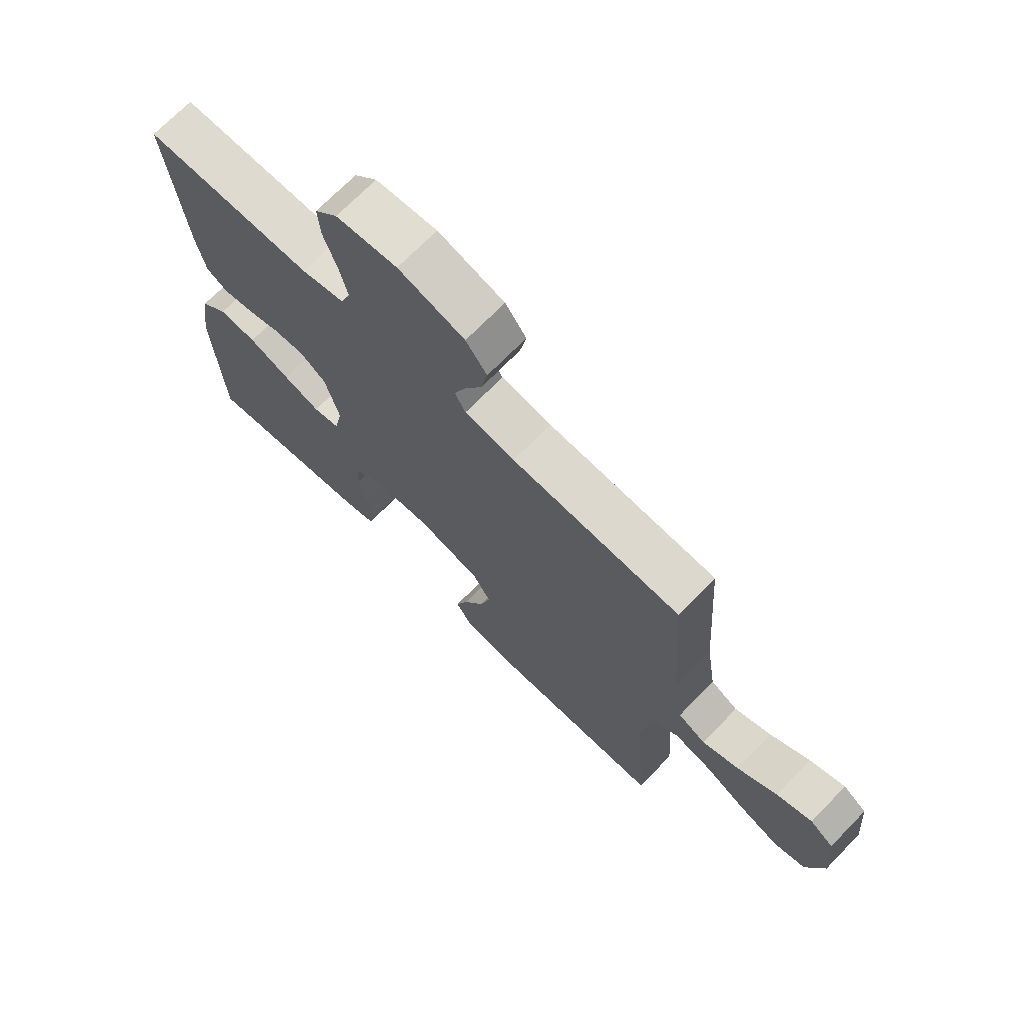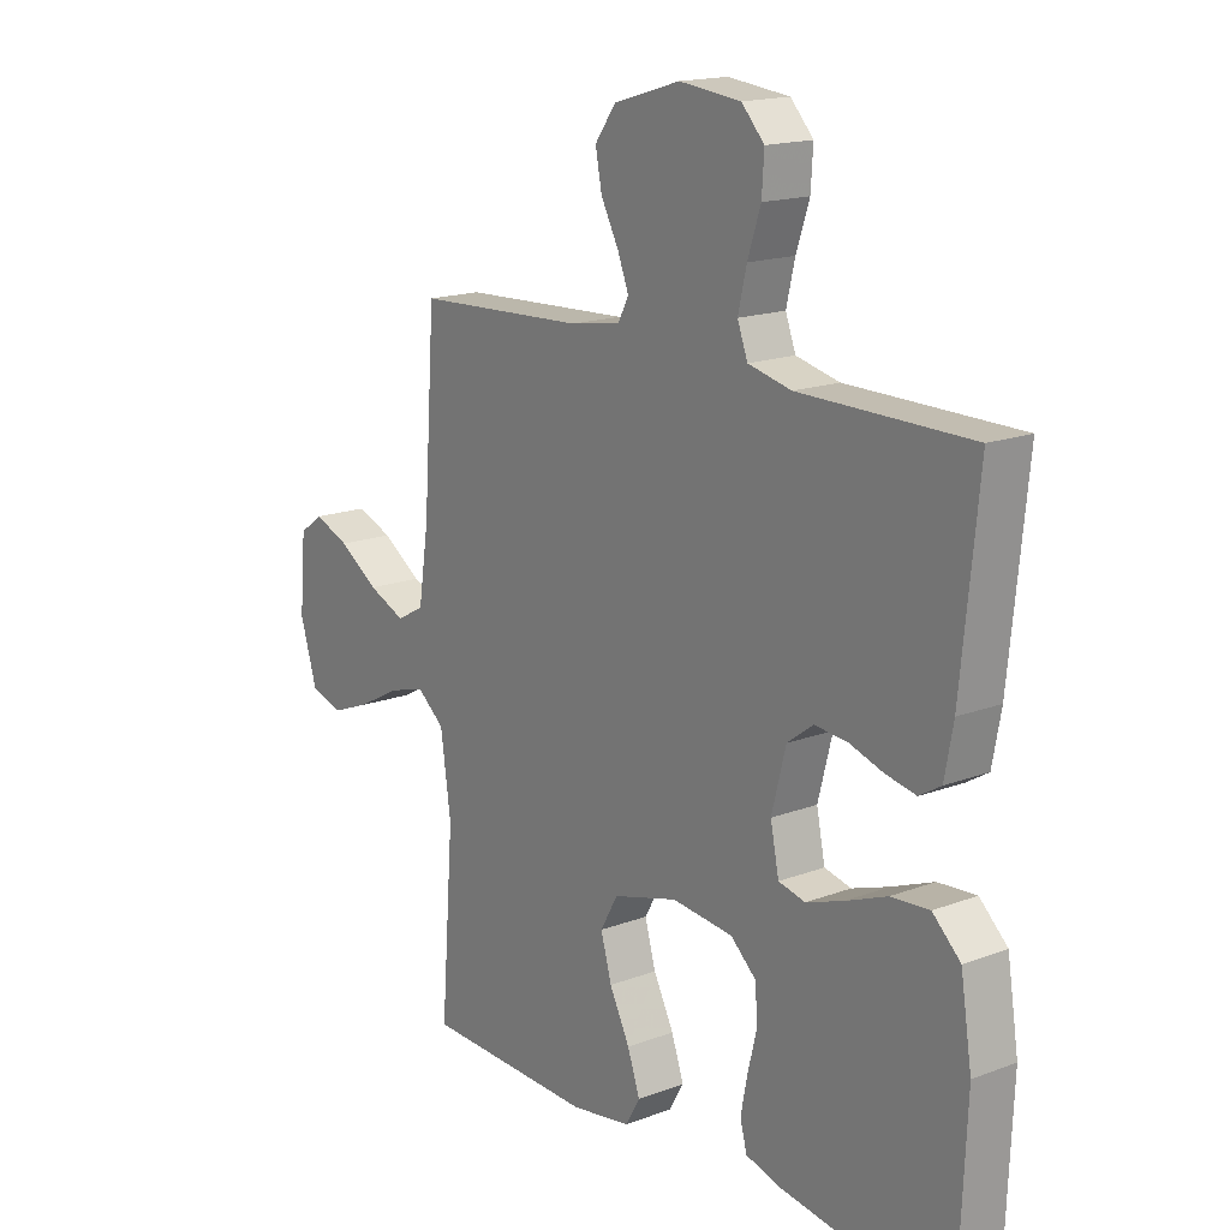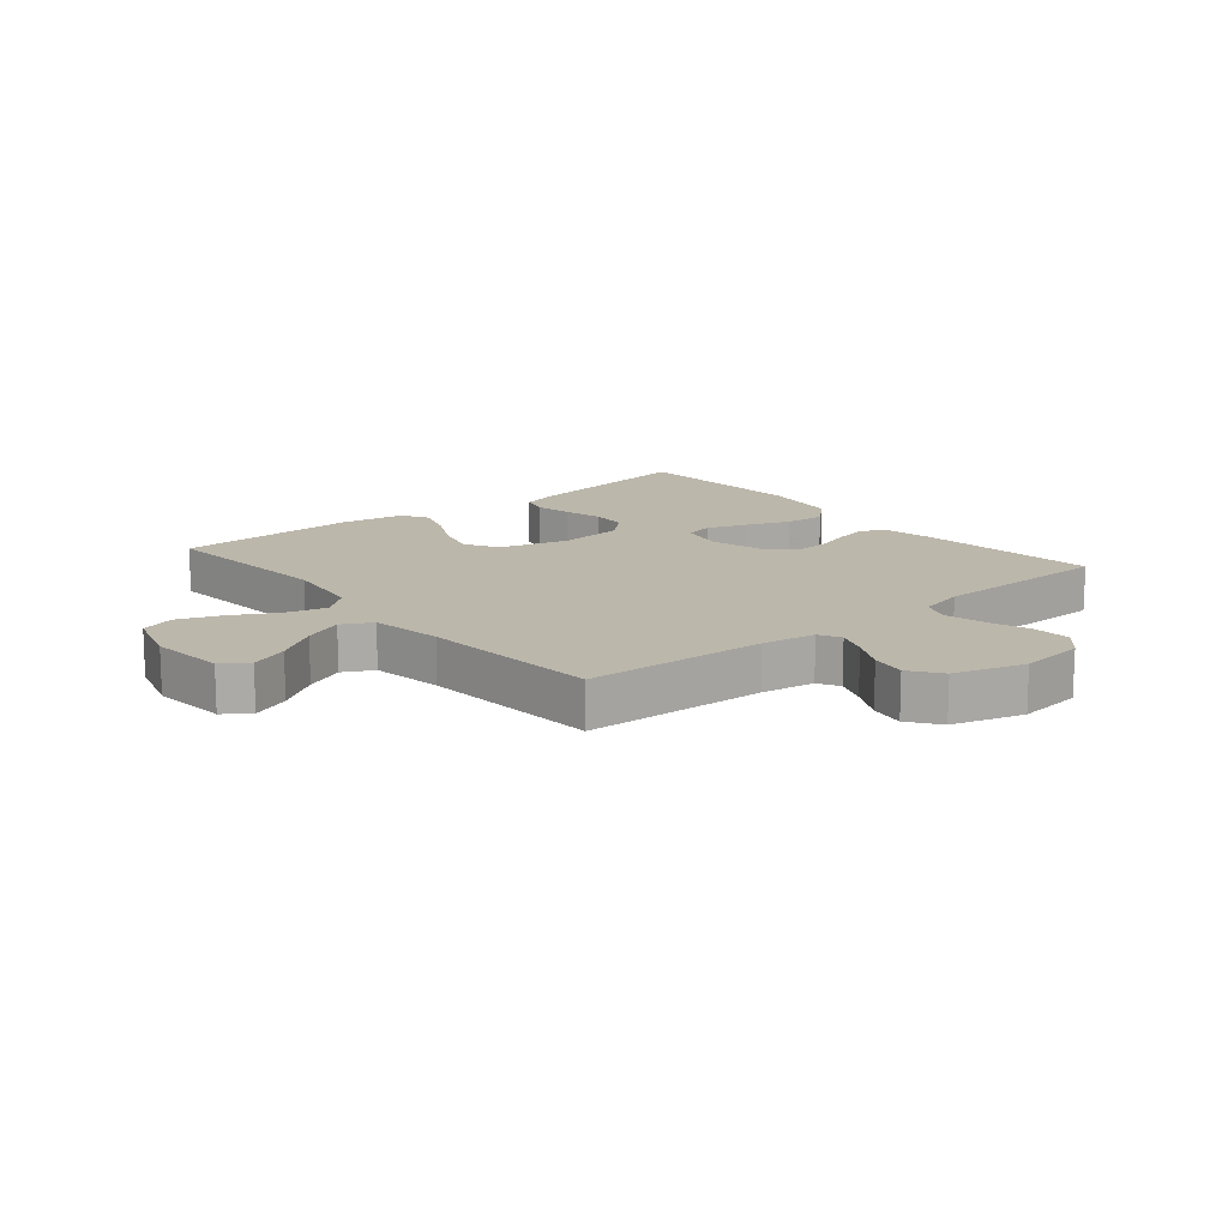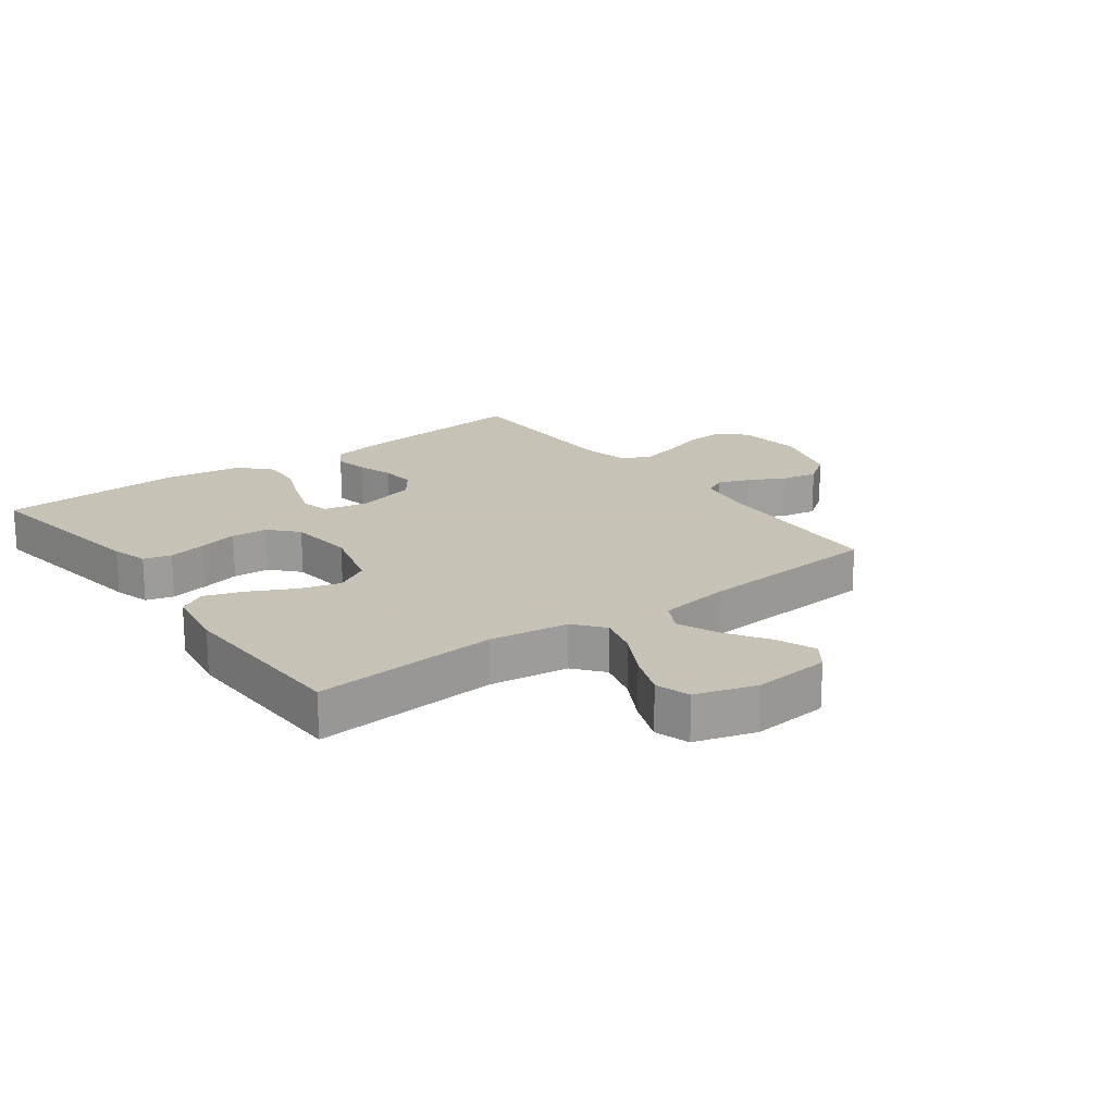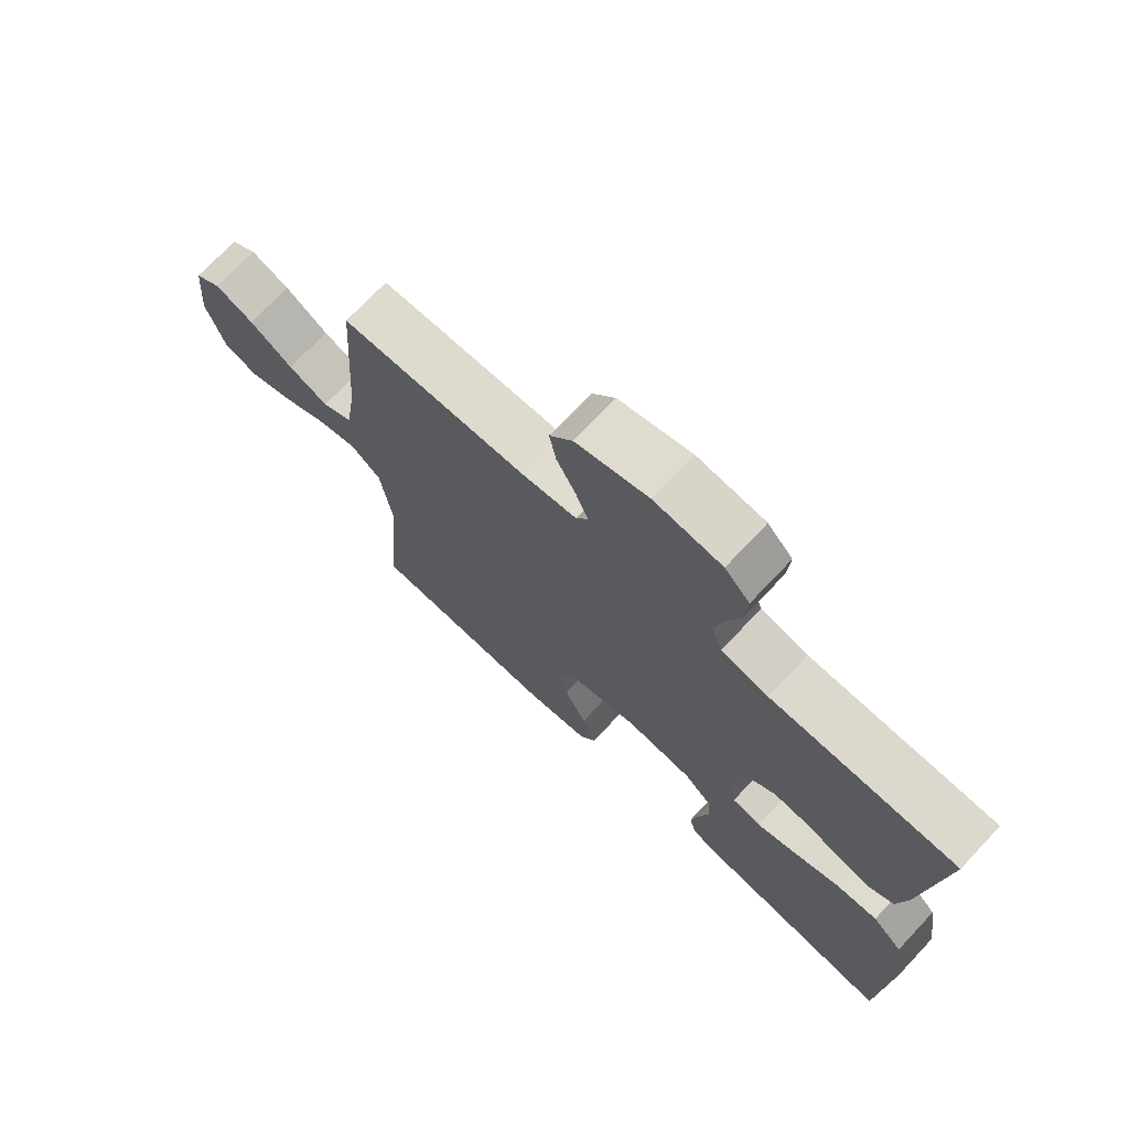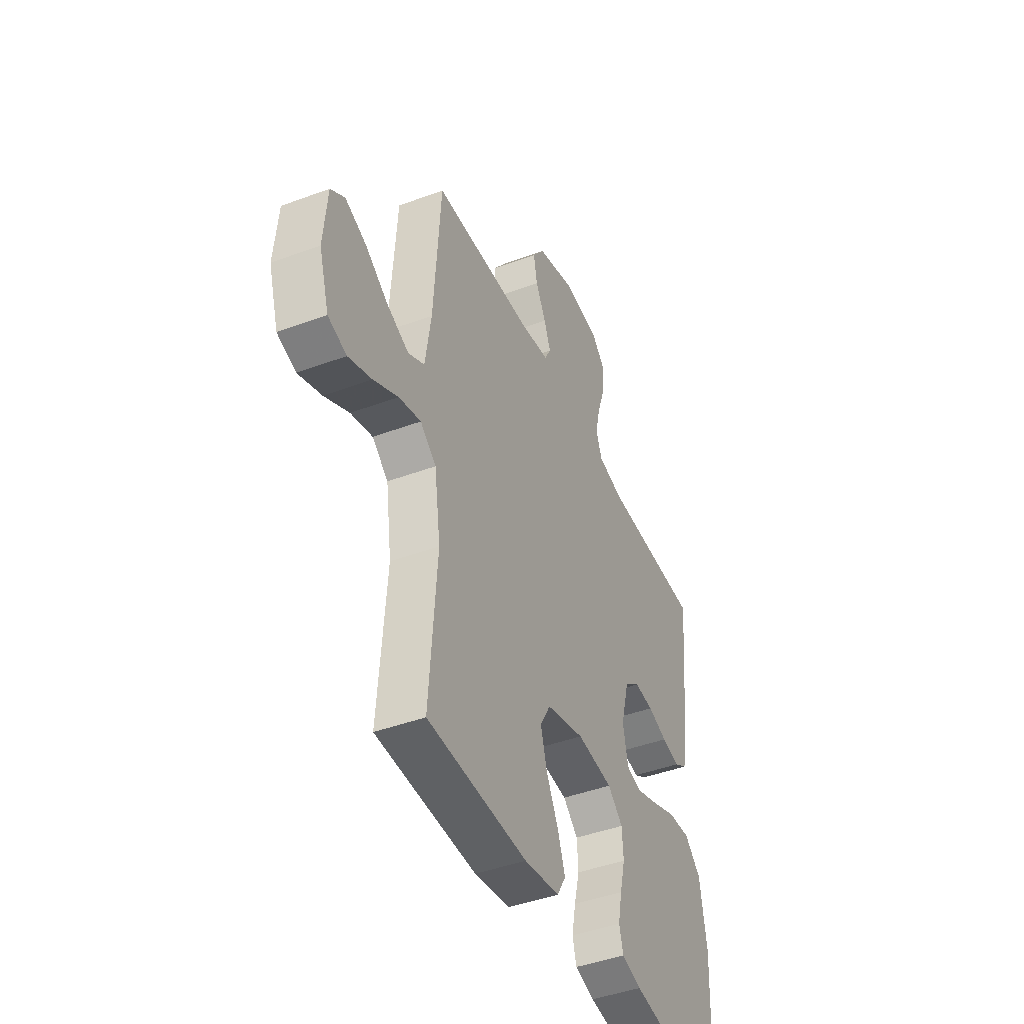
<metadata>
{"format":"obj","ext":"obj","renderer":"f3d","projection":"perspective","resolution":1024,"background":"white","views":[{"elev":71.0,"azim":-135.7,"up":"+Z"},{"elev":16.6,"azim":52.6,"up":"+Z"},{"elev":14.3,"azim":-39.9,"up":"+Y"},{"elev":19.1,"azim":-126.6,"up":"+Y"},{"elev":72.3,"azim":43.3,"up":"+Z"},{"elev":-44.2,"azim":-66.5,"up":"+Z"}]}
</metadata>
<code>
v -0.5 0.07 -0.5
v -0.477 0.07 -0.2
v -0.495 0.07 -0.071
v -0.543 0.07 -0.032
v -0.609 0.07 -0.05
v -0.683 0.07 -0.09
v -0.753 0.07 -0.117
v -0.809 0.07 -0.099
v -0.839 0.07 0
v -0.828 0.07 0.125
v -0.786 0.07 0.155
v -0.723 0.07 0.13
v -0.653 0.07 0.084
v -0.588 0.07 0.056
v -0.539 0.07 0.082
v -0.521 0.07 0.2
v -0.5 0.07 0.5
v -0.2 0.07 0.514
v -0.111 0.07 0.528
v -0.092 0.07 0.564
v -0.112 0.07 0.615
v -0.143 0.07 0.674
v -0.154 0.07 0.732
v -0.117 0.07 0.783
v 0 0.07 0.818
v 0.108 0.07 0.806
v 0.148 0.07 0.763
v 0.144 0.07 0.701
v 0.121 0.07 0.632
v 0.106 0.07 0.568
v 0.124 0.07 0.52
v 0.2 0.07 0.502
v 0.5 0.07 0.5
v 0.47 0.07 0.2
v 0.455 0.07 0.119
v 0.417 0.07 0.096
v 0.363 0.07 0.107
v 0.304 0.07 0.126
v 0.247 0.07 0.131
v 0.201 0.07 0.097
v 0.176 0.07 0
v 0.191 0.07 -0.073
v 0.238 0.07 -0.084
v 0.304 0.07 -0.061
v 0.377 0.07 -0.032
v 0.444 0.07 -0.027
v 0.493 0.07 -0.073
v 0.513 0.07 -0.2
v 0.5 0.07 -0.5
v 0.2 0.07 -0.456
v 0.141 0.07 -0.439
v 0.129 0.07 -0.394
v 0.141 0.07 -0.333
v 0.157 0.07 -0.268
v 0.153 0.07 -0.209
v 0.108 0.07 -0.168
v 0 0.07 -0.157
v -0.114 0.07 -0.189
v -0.145 0.07 -0.244
v -0.126 0.07 -0.312
v -0.09 0.07 -0.383
v -0.068 0.07 -0.446
v -0.094 0.07 -0.491
v -0.2 0.07 -0.508
v -0.5 0 -0.5
v -0.477 0 -0.2
v -0.495 0 -0.071
v -0.543 0 -0.032
v -0.609 0 -0.05
v -0.683 0 -0.09
v -0.753 0 -0.117
v -0.809 0 -0.099
v -0.839 0 0
v -0.828 0 0.125
v -0.786 0 0.155
v -0.723 0 0.13
v -0.653 0 0.084
v -0.588 0 0.056
v -0.539 0 0.082
v -0.521 0 0.2
v -0.5 0 0.5
v -0.2 0 0.514
v -0.111 0 0.528
v -0.092 0 0.564
v -0.112 0 0.615
v -0.143 0 0.674
v -0.154 0 0.732
v -0.117 0 0.783
v 0 0 0.818
v 0.108 0 0.806
v 0.148 0 0.763
v 0.144 0 0.701
v 0.121 0 0.632
v 0.106 0 0.568
v 0.124 0 0.52
v 0.2 0 0.502
v 0.5 0 0.5
v 0.47 0 0.2
v 0.455 0 0.119
v 0.417 0 0.096
v 0.363 0 0.107
v 0.304 0 0.126
v 0.247 0 0.131
v 0.201 0 0.097
v 0.176 0 0
v 0.191 0 -0.073
v 0.238 0 -0.084
v 0.304 0 -0.061
v 0.377 0 -0.032
v 0.444 0 -0.027
v 0.493 0 -0.073
v 0.513 0 -0.2
v 0.5 0 -0.5
v 0.2 0 -0.456
v 0.141 0 -0.439
v 0.129 0 -0.394
v 0.141 0 -0.333
v 0.157 0 -0.268
v 0.153 0 -0.209
v 0.108 0 -0.168
v 0 0 -0.157
v -0.114 0 -0.189
v -0.145 0 -0.244
v -0.126 0 -0.312
v -0.09 0 -0.383
v -0.068 0 -0.446
v -0.094 0 -0.491
v -0.2 0 -0.508
f 64 1 2
f 63 64 2
f 62 63 2
f 61 62 2
f 60 61 2
f 59 60 2 3
f 58 59 3 4
f 57 58 4
f 56 57 4
f 52 53 54
f 51 52 54
f 50 51 54
f 49 50 54
f 48 49 54
f 47 48 54
f 46 47 54
f 45 46 54
f 44 45 54
f 43 44 54 55
f 42 43 55 56
f 36 37 38
f 35 36 38
f 34 35 38
f 33 34 38
f 32 33 38
f 31 32 38 39
f 30 31 39 40
f 27 28 29
f 26 27 29
f 25 26 29
f 24 25 29
f 23 24 29
f 22 23 29
f 21 22 29
f 20 21 29 30
f 30 40 41
f 20 30 41
f 19 20 41
f 16 17 18
f 42 56 4
f 41 42 4
f 19 41 4
f 18 19 4
f 16 18 4
f 15 16 4
f 11 12 13
f 10 11 13
f 9 10 13
f 8 9 13
f 7 8 13
f 6 7 13
f 5 6 13
f 14 15 4 5
f 5 13 14
f 66 65 128
f 66 128 127
f 66 127 126
f 66 126 125
f 66 125 124
f 67 66 124 123
f 68 67 123 122
f 68 122 121
f 68 121 120
f 118 117 116
f 118 116 115
f 118 115 114
f 118 114 113
f 118 113 112
f 118 112 111
f 118 111 110
f 118 110 109
f 118 109 108
f 119 118 108 107
f 120 119 107 106
f 102 101 100
f 102 100 99
f 102 99 98
f 102 98 97
f 102 97 96
f 103 102 96 95
f 104 103 95 94
f 93 92 91
f 93 91 90
f 93 90 89
f 93 89 88
f 93 88 87
f 93 87 86
f 93 86 85
f 94 93 85 84
f 105 104 94
f 105 94 84
f 105 84 83
f 82 81 80
f 68 120 106
f 68 106 105
f 68 105 83
f 68 83 82
f 68 82 80
f 68 80 79
f 77 76 75
f 77 75 74
f 77 74 73
f 77 73 72
f 77 72 71
f 77 71 70
f 77 70 69
f 69 68 79 78
f 78 77 69
f 1 65 66 2
f 2 66 67 3
f 3 67 68 4
f 4 68 69 5
f 5 69 70 6
f 6 70 71 7
f 7 71 72 8
f 8 72 73 9
f 9 73 74 10
f 10 74 75 11
f 11 75 76 12
f 12 76 77 13
f 13 77 78 14
f 14 78 79 15
f 15 79 80 16
f 16 80 81 17
f 17 81 82 18
f 18 82 83 19
f 19 83 84 20
f 20 84 85 21
f 21 85 86 22
f 22 86 87 23
f 23 87 88 24
f 24 88 89 25
f 25 89 90 26
f 26 90 91 27
f 27 91 92 28
f 28 92 93 29
f 29 93 94 30
f 30 94 95 31
f 31 95 96 32
f 32 96 97 33
f 33 97 98 34
f 34 98 99 35
f 35 99 100 36
f 36 100 101 37
f 37 101 102 38
f 38 102 103 39
f 39 103 104 40
f 40 104 105 41
f 41 105 106 42
f 42 106 107 43
f 43 107 108 44
f 44 108 109 45
f 45 109 110 46
f 46 110 111 47
f 47 111 112 48
f 48 112 113 49
f 49 113 114 50
f 50 114 115 51
f 51 115 116 52
f 52 116 117 53
f 53 117 118 54
f 54 118 119 55
f 55 119 120 56
f 56 120 121 57
f 57 121 122 58
f 58 122 123 59
f 59 123 124 60
f 60 124 125 61
f 61 125 126 62
f 62 126 127 63
f 63 127 128 64
f 64 128 65 1

</code>
